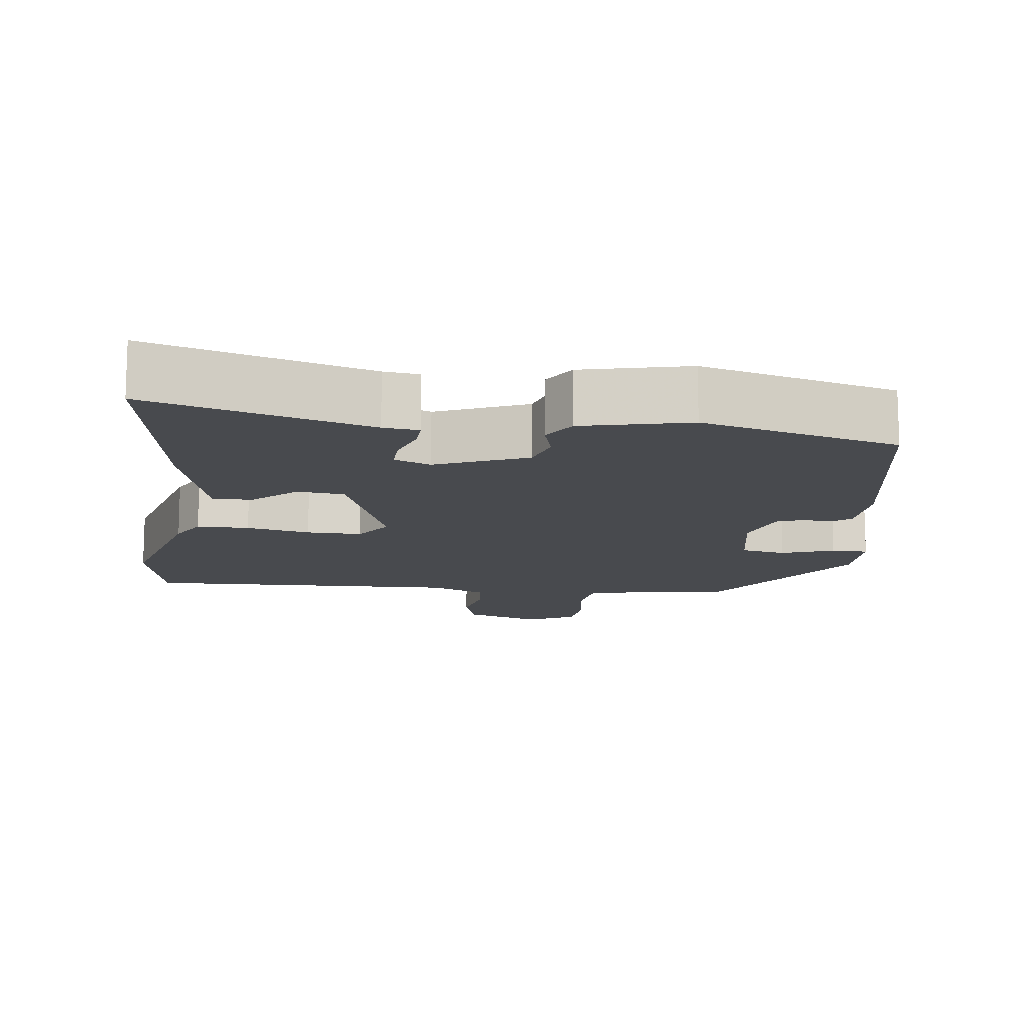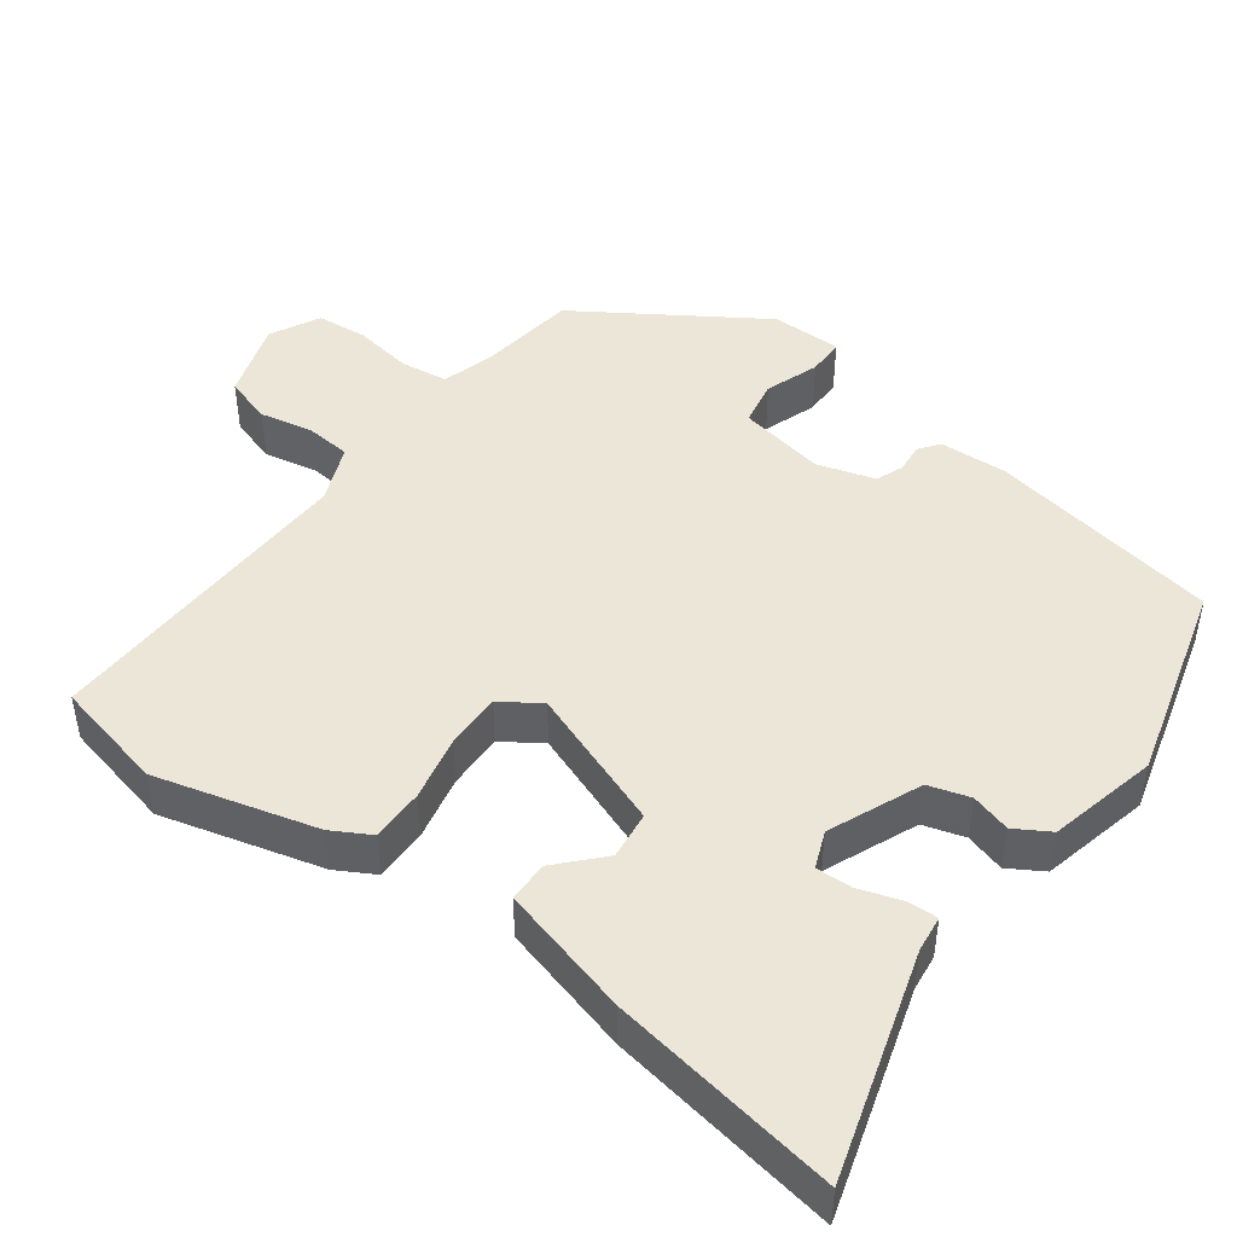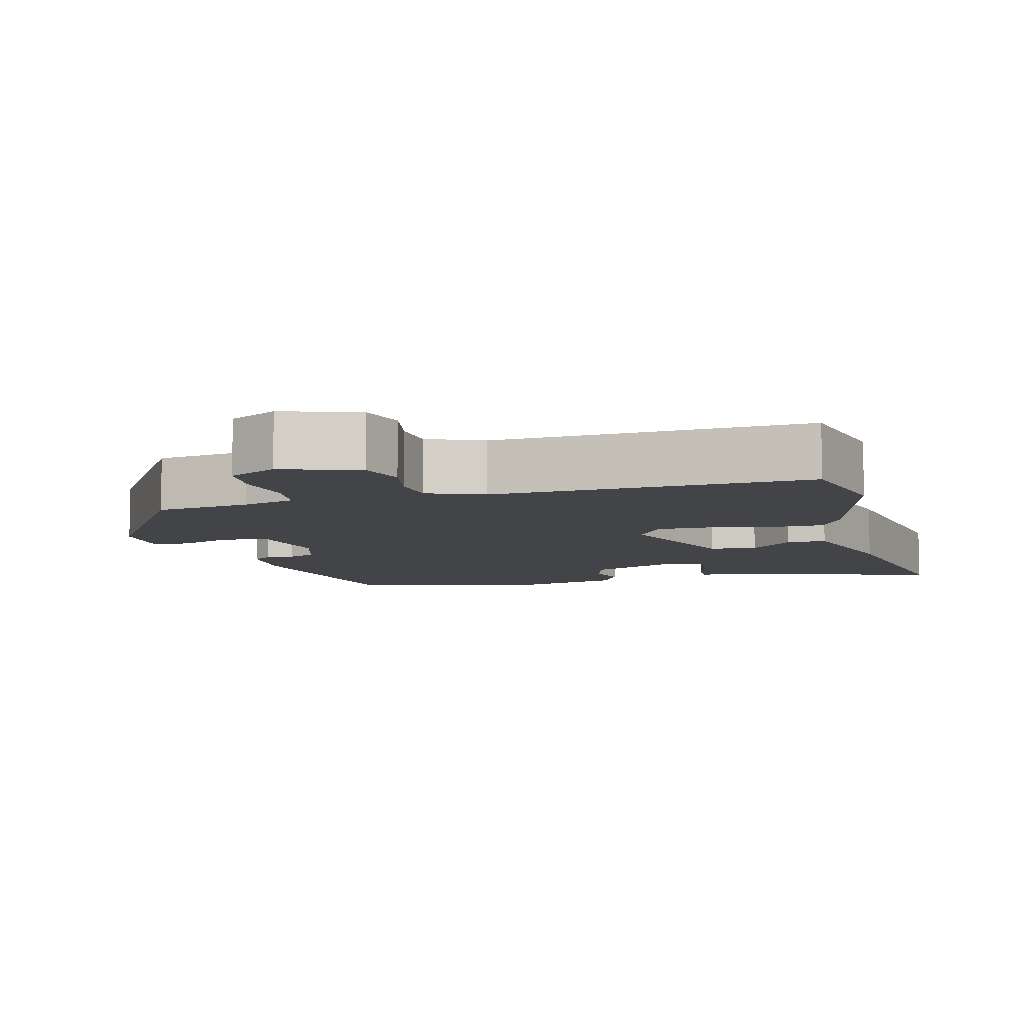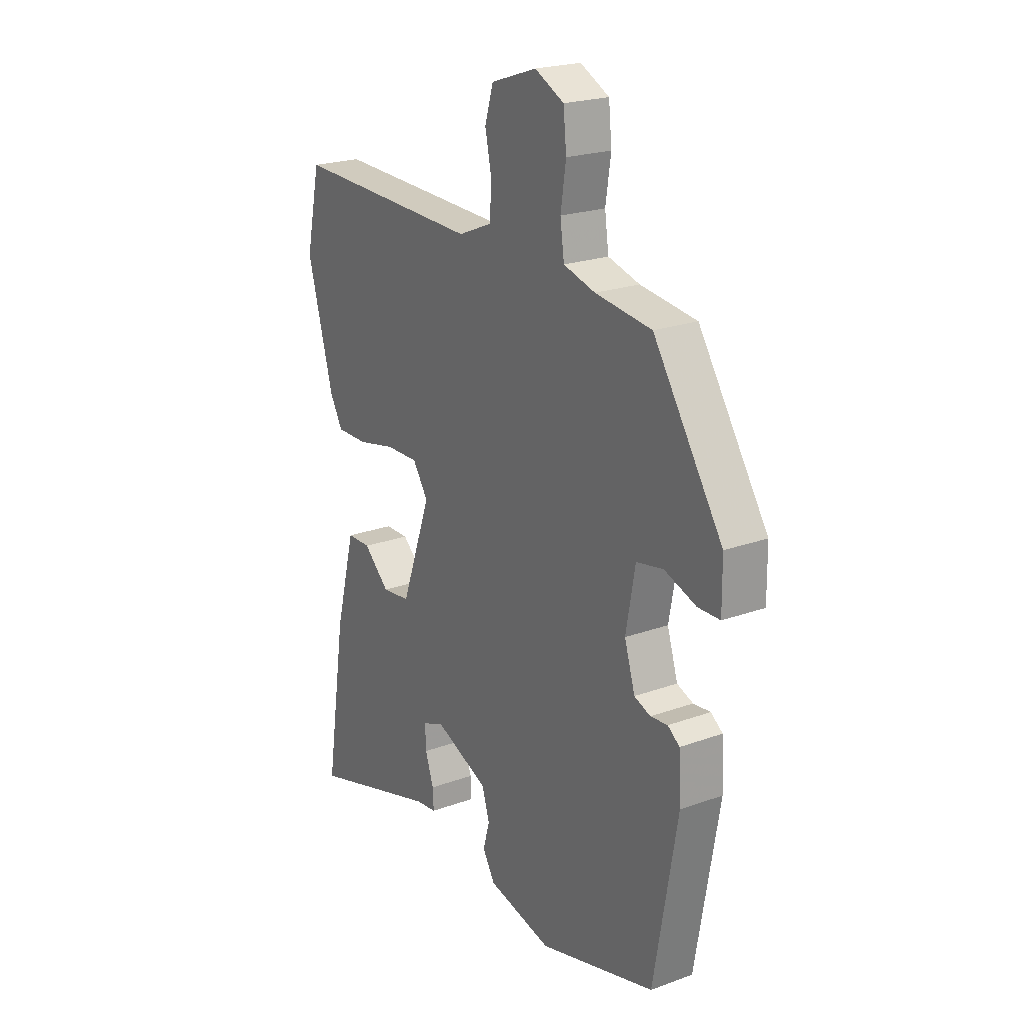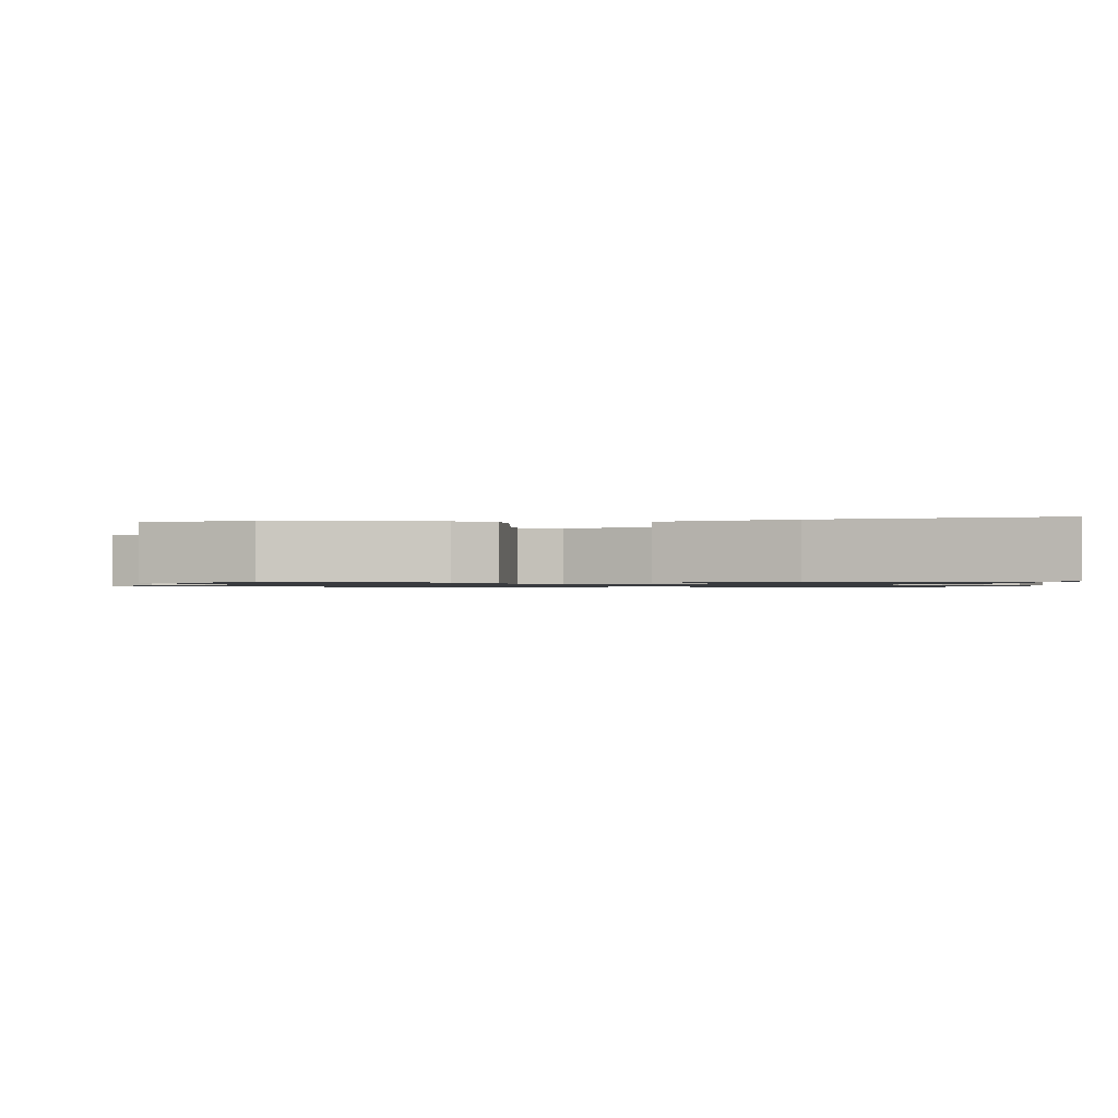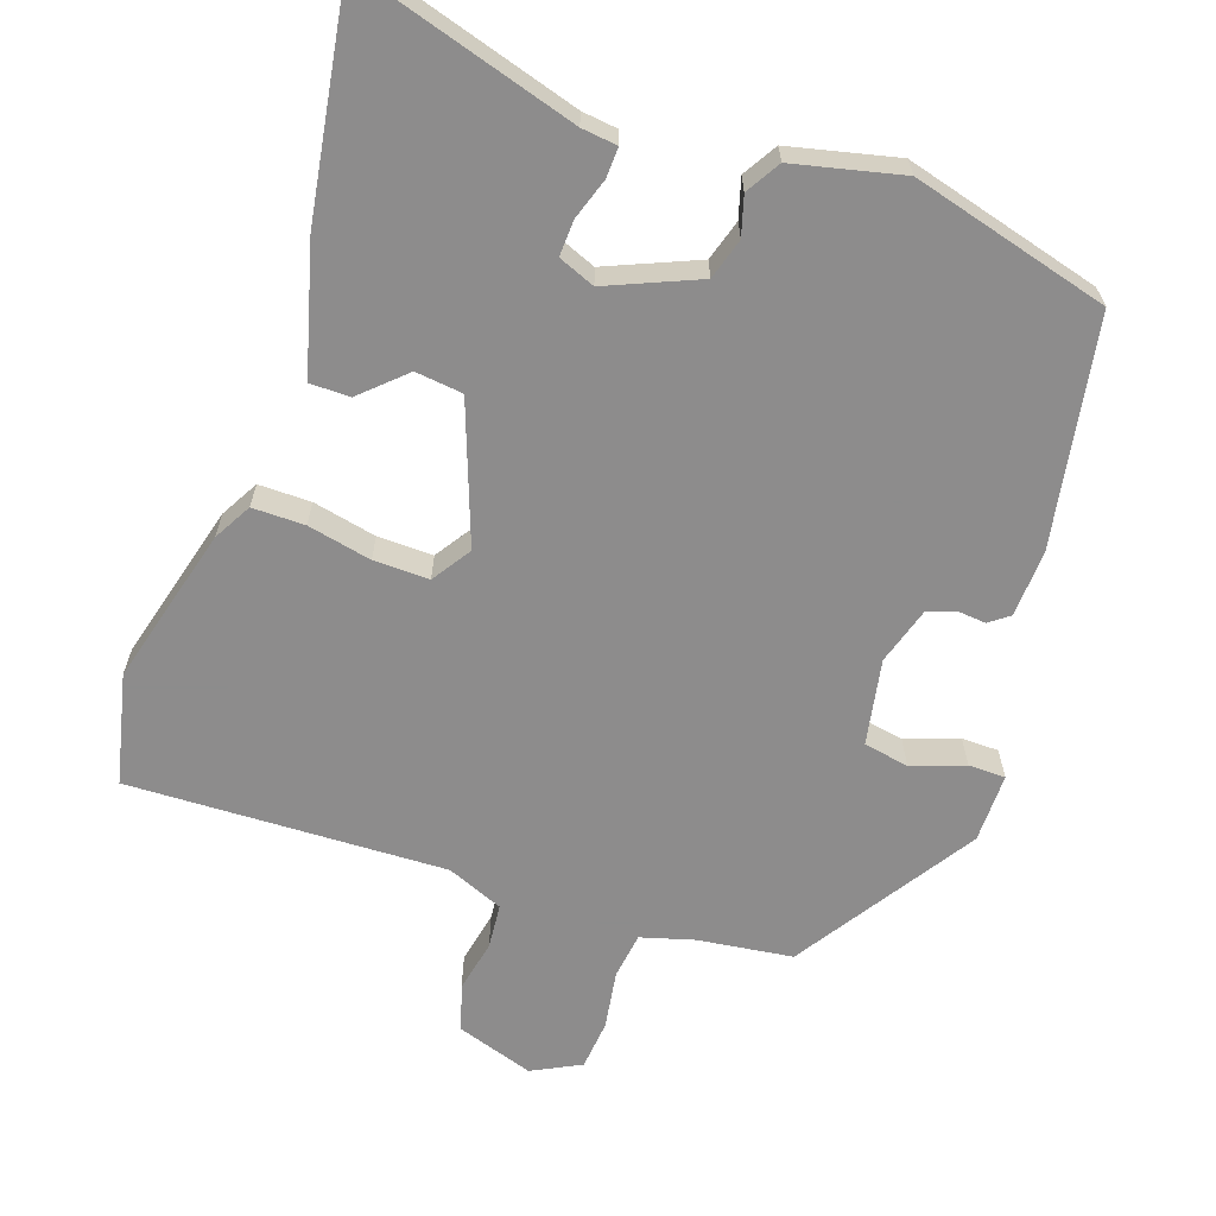
<metadata>
{"format":"obj","ext":"obj","renderer":"f3d","projection":"perspective","resolution":1024,"background":"white","views":[{"elev":-13.2,"azim":173.3,"up":"+Y"},{"elev":46.2,"azim":126.9,"up":"+Y"},{"elev":-8.1,"azim":15.5,"up":"+Y"},{"elev":22.1,"azim":-122.3,"up":"+Z"},{"elev":-1.0,"azim":99.5,"up":"+Y"},{"elev":-64.3,"azim":161.4,"up":"+Y"}]}
</metadata>
<code>
v 0.5 0.07 0.502
v 0.533 0.07 0.352
v 0.474 0.07 0.138
v 0.445 0.07 0.087
v 0.374 0.07 0.088
v 0.288 0.07 0.107
v 0.213 0.07 0.109
v 0.178 0.07 0.057
v 0.246 0.07 -0.132
v 0.31 0.07 -0.14
v 0.369 0.07 -0.086
v 0.423 0.07 -0.087
v 0.469 0.07 -0.262
v 0.516 0.07 -0.567
v 0.218 0.07 -0.476
v 0.17 0.07 -0.47
v 0.172 0.07 -0.429
v 0.191 0.07 -0.373
v 0.193 0.07 -0.325
v 0.144 0.07 -0.305
v 0.021 0.07 -0.356
v 0.004 0.07 -0.411
v 0.019 0.07 -0.464
v -0.009 0.07 -0.51
v -0.155 0.07 -0.543
v -0.421 0.07 -0.469
v -0.474 0.07 -0.16
v -0.469 0.07 -0.07
v -0.442 0.07 -0.05
v -0.403 0.07 -0.054
v -0.366 0.07 -0.04
v -0.342 0.07 0.037
v -0.363 0.07 0.153
v -0.424 0.07 0.165
v -0.496 0.07 0.14
v -0.546 0.07 0.141
v -0.545 0.07 0.235
v -0.388 0.07 0.474
v -0.26 0.07 0.49
v -0.188 0.07 0.51
v -0.179 0.07 0.573
v -0.191 0.07 0.652
v -0.184 0.07 0.72
v -0.118 0.07 0.753
v -0.014 0.07 0.718
v 0.005 0.07 0.655
v -0.01 0.07 0.584
v -0.005 0.07 0.523
v 0.071 0.07 0.491
v 0.5 0 0.502
v 0.533 0 0.352
v 0.474 0 0.138
v 0.445 0 0.087
v 0.374 0 0.088
v 0.288 0 0.107
v 0.213 0 0.109
v 0.178 0 0.057
v 0.246 0 -0.132
v 0.31 0 -0.14
v 0.369 0 -0.086
v 0.423 0 -0.087
v 0.469 0 -0.262
v 0.516 0 -0.567
v 0.218 0 -0.476
v 0.17 0 -0.47
v 0.172 0 -0.429
v 0.191 0 -0.373
v 0.193 0 -0.325
v 0.144 0 -0.305
v 0.021 0 -0.356
v 0.004 0 -0.411
v 0.019 0 -0.464
v -0.009 0 -0.51
v -0.155 0 -0.543
v -0.421 0 -0.469
v -0.474 0 -0.16
v -0.469 0 -0.07
v -0.442 0 -0.05
v -0.403 0 -0.054
v -0.366 0 -0.04
v -0.342 0 0.037
v -0.363 0 0.153
v -0.424 0 0.165
v -0.496 0 0.14
v -0.546 0 0.141
v -0.545 0 0.235
v -0.388 0 0.474
v -0.26 0 0.49
v -0.188 0 0.51
v -0.179 0 0.573
v -0.191 0 0.652
v -0.184 0 0.72
v -0.118 0 0.753
v -0.014 0 0.718
v 0.005 0 0.655
v -0.01 0 0.584
v -0.005 0 0.523
v 0.071 0 0.491
f 45 46 47
f 44 45 47
f 43 44 47
f 42 43 47
f 41 42 47
f 40 41 47 48
f 39 40 48 49
f 38 39 49
f 37 38 49
f 36 37 49
f 35 36 49
f 34 35 49
f 28 29 30
f 27 28 30
f 26 27 30
f 25 26 30
f 24 25 30
f 23 24 30
f 22 23 30
f 21 22 30 31
f 20 21 31 32
f 15 16 17 18
f 15 18 19
f 14 15 19
f 13 14 19
f 12 13 19
f 11 12 19
f 10 11 19
f 9 10 19 20
f 4 5 6
f 3 4 6
f 2 3 6
f 1 2 6
f 49 1 6
f 49 6 7
f 34 49 7
f 33 34 7
f 20 32 33
f 9 20 33
f 8 9 33
f 7 8 33
f 96 95 94
f 96 94 93
f 96 93 92
f 96 92 91
f 96 91 90
f 97 96 90 89
f 98 97 89 88
f 98 88 87
f 98 87 86
f 98 86 85
f 98 85 84
f 98 84 83
f 79 78 77
f 79 77 76
f 79 76 75
f 79 75 74
f 79 74 73
f 79 73 72
f 79 72 71
f 80 79 71 70
f 81 80 70 69
f 67 66 65 64
f 68 67 64
f 68 64 63
f 68 63 62
f 68 62 61
f 68 61 60
f 68 60 59
f 69 68 59 58
f 55 54 53
f 55 53 52
f 55 52 51
f 55 51 50
f 55 50 98
f 56 55 98
f 56 98 83
f 56 83 82
f 82 81 69
f 82 69 58
f 82 58 57
f 82 57 56
f 1 50 51 2
f 2 51 52 3
f 3 52 53 4
f 4 53 54 5
f 5 54 55 6
f 6 55 56 7
f 7 56 57 8
f 8 57 58 9
f 9 58 59 10
f 10 59 60 11
f 11 60 61 12
f 12 61 62 13
f 13 62 63 14
f 14 63 64 15
f 15 64 65 16
f 16 65 66 17
f 17 66 67 18
f 18 67 68 19
f 19 68 69 20
f 20 69 70 21
f 21 70 71 22
f 22 71 72 23
f 23 72 73 24
f 24 73 74 25
f 25 74 75 26
f 26 75 76 27
f 27 76 77 28
f 28 77 78 29
f 29 78 79 30
f 30 79 80 31
f 31 80 81 32
f 32 81 82 33
f 33 82 83 34
f 34 83 84 35
f 35 84 85 36
f 36 85 86 37
f 37 86 87 38
f 38 87 88 39
f 39 88 89 40
f 40 89 90 41
f 41 90 91 42
f 42 91 92 43
f 43 92 93 44
f 44 93 94 45
f 45 94 95 46
f 46 95 96 47
f 47 96 97 48
f 48 97 98 49
f 49 98 50 1

</code>
